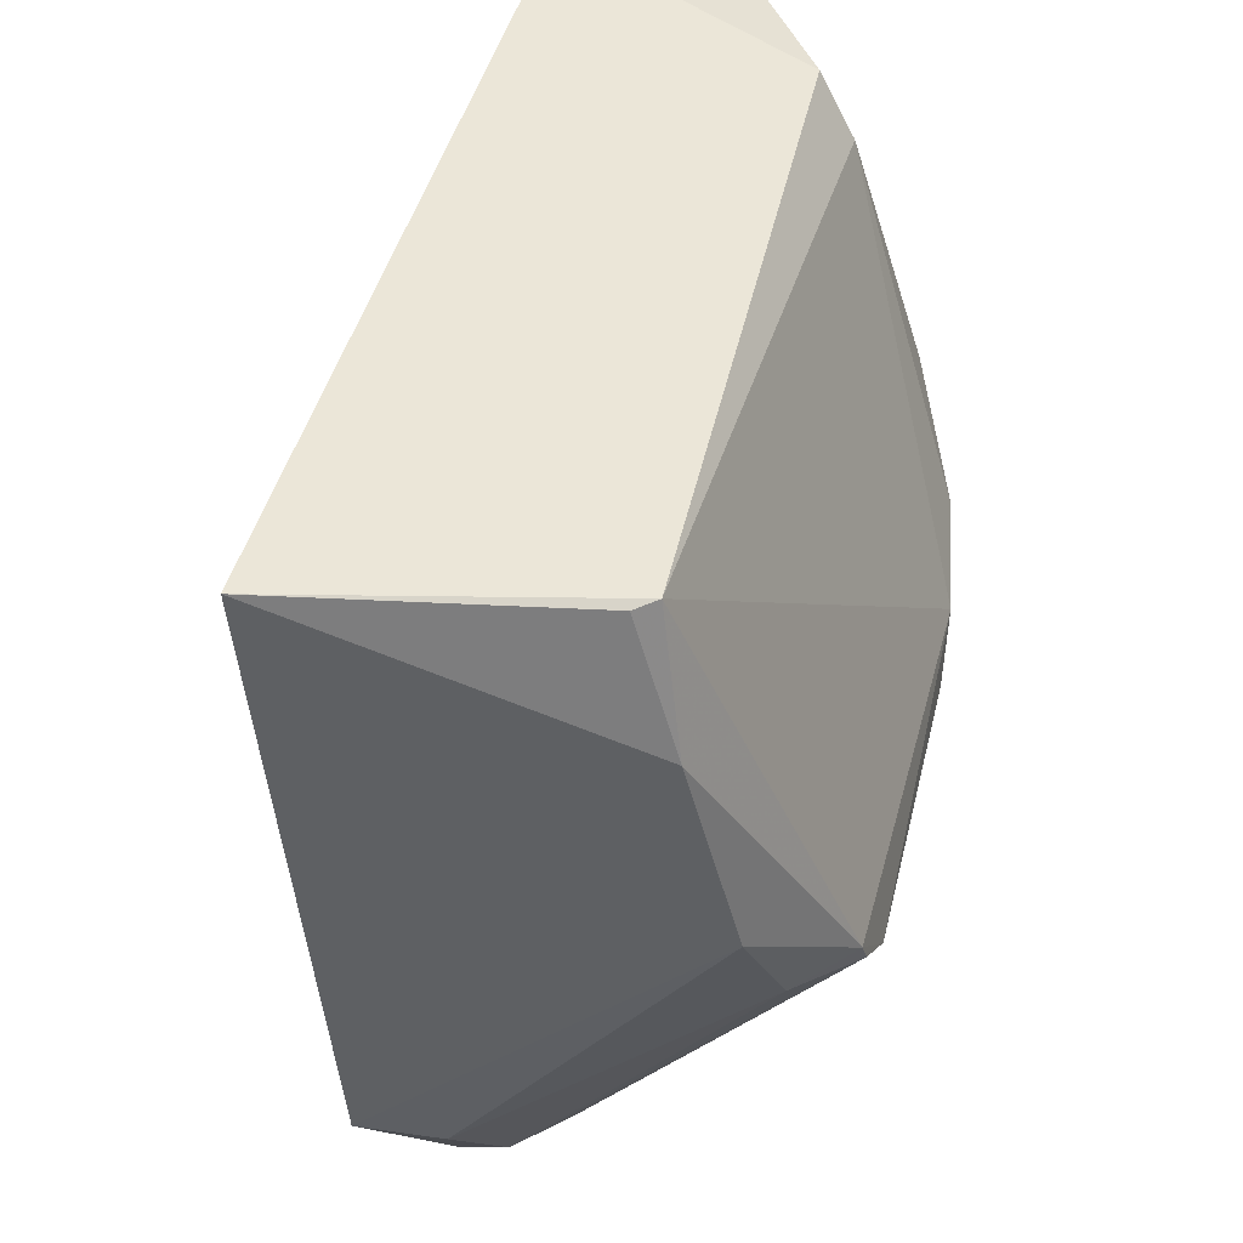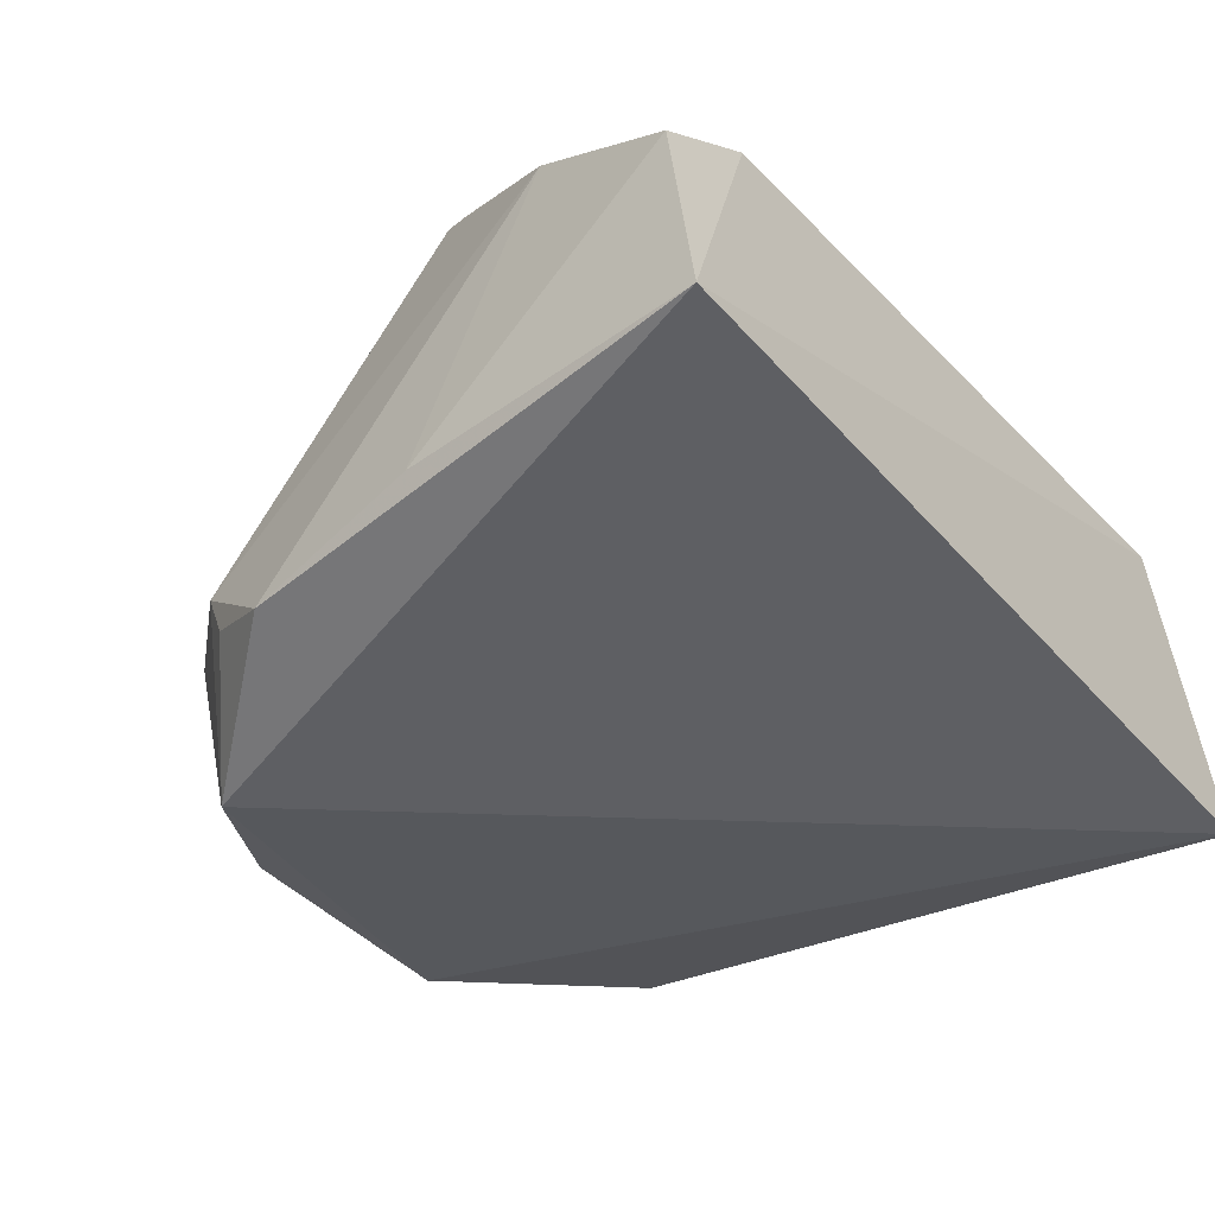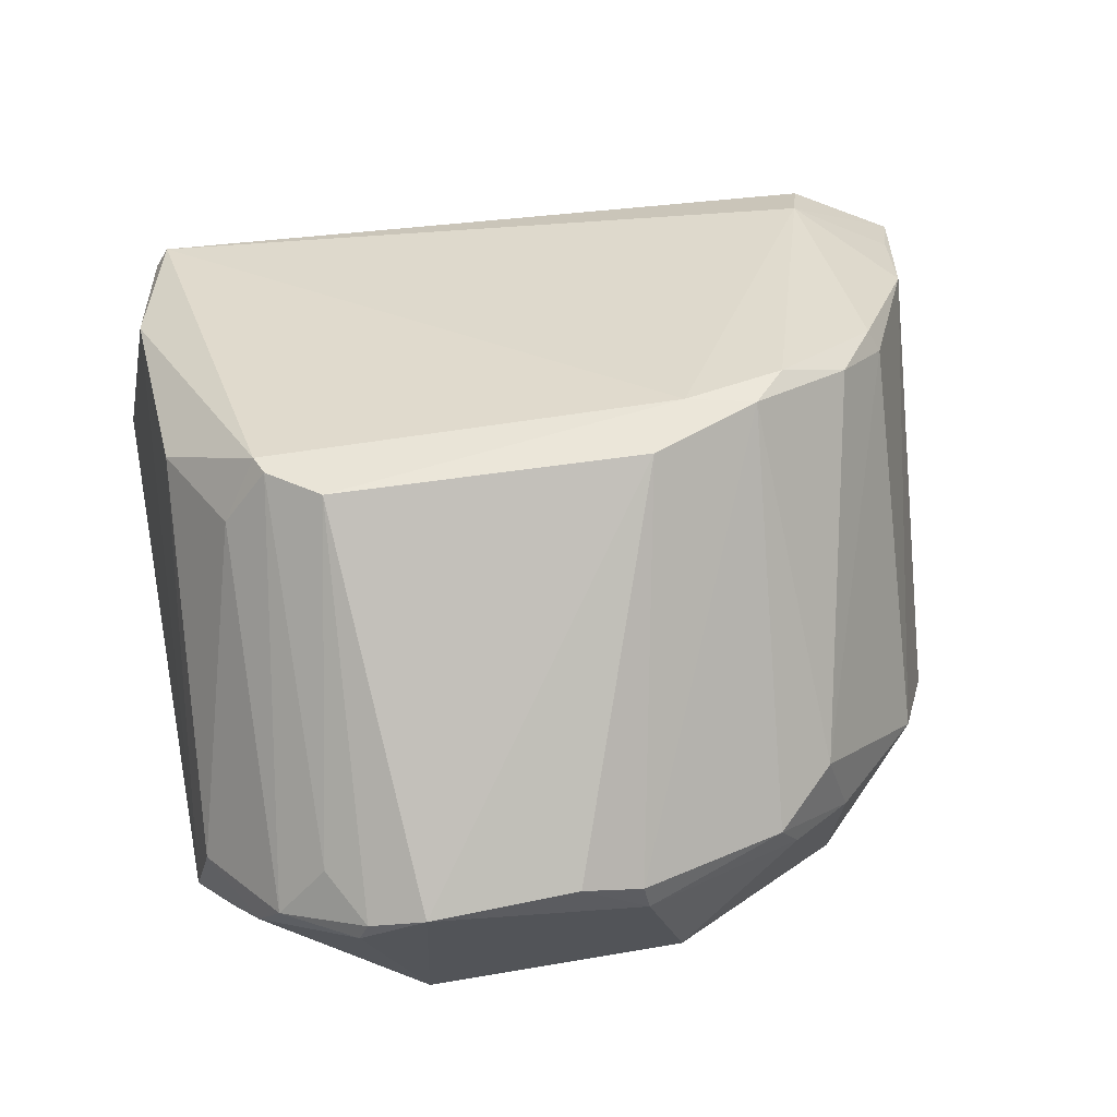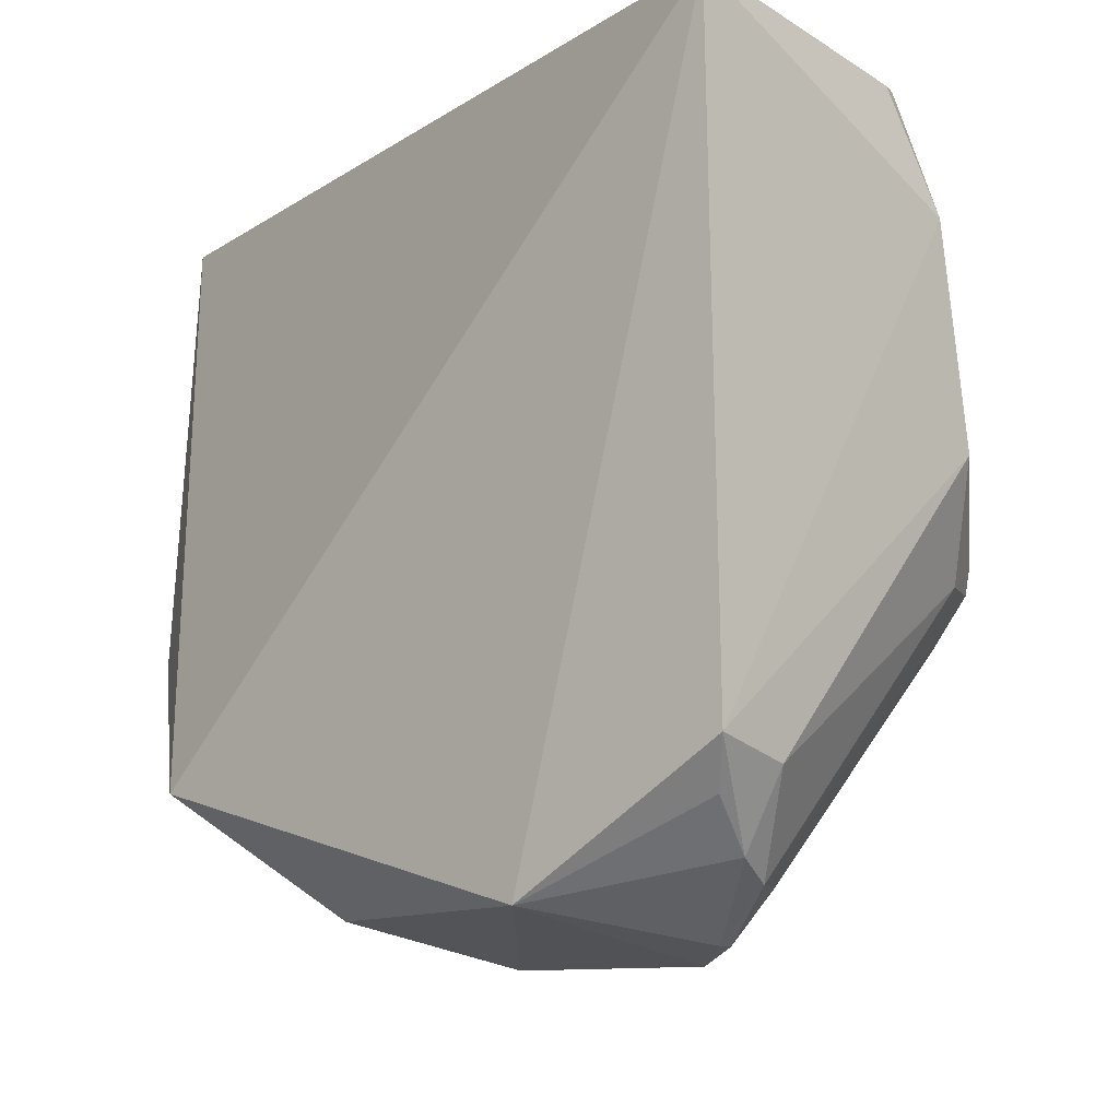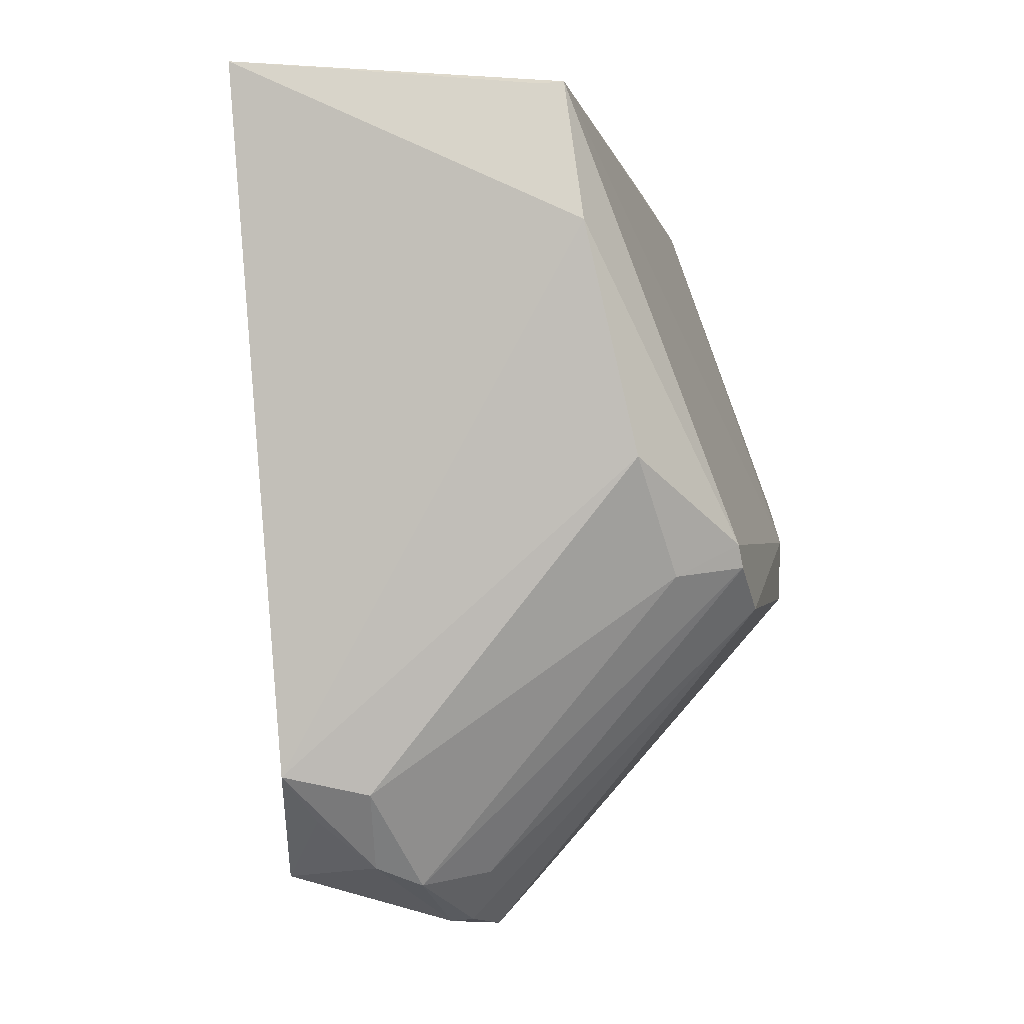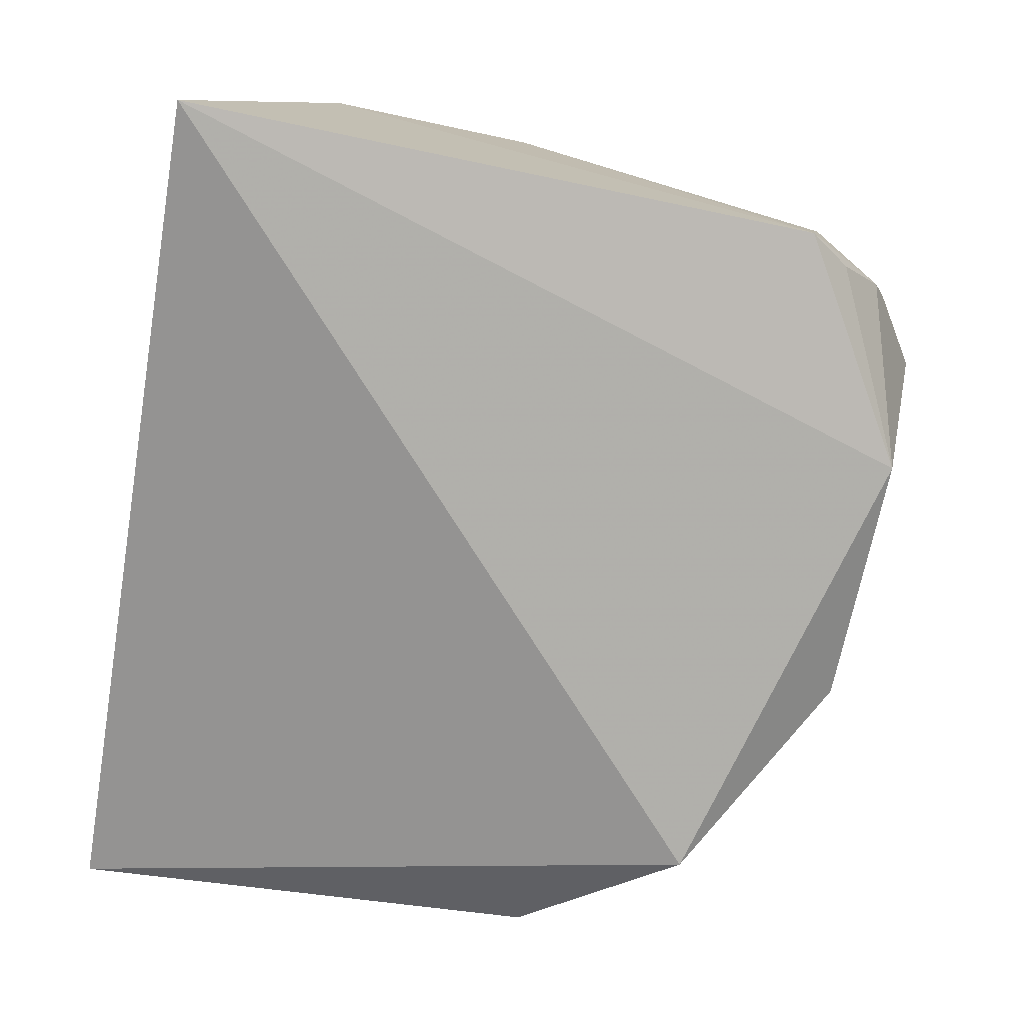
<metadata>
{"format":"obj","ext":"obj","renderer":"f3d","projection":"perspective","resolution":1024,"background":"white","views":[{"elev":44.2,"azim":-77.2,"up":"+Y"},{"elev":-38.2,"azim":126.3,"up":"+Z"},{"elev":54.2,"azim":-9.0,"up":"+Z"},{"elev":-13.6,"azim":-127.0,"up":"+Y"},{"elev":0.1,"azim":-80.1,"up":"+Y"},{"elev":-68.4,"azim":-99.7,"up":"+Z"}]}
</metadata>
<code>
v 0.03004 0.0483 0.1508
v 0.04315 0.06415 0.1405
v -0.01124 0.07605 0.1402
v -0.01665 0.07701 0.1194
v 0.03297 0.03228 0.1125
v 0.04593 0.07701 0.1208
v 0.03649 0.07102 0.1421
v 0.03897 0.03559 0.1233
v -0.008349 0.02347 0.1303
v 0.03772 0.05382 0.1472
v 0.02281 0.04585 0.152
v 0.03759 0.07499 0.1395
v 0.04234 0.04302 0.1171
v -0.01223 0.05183 0.1452
v 0.001257 0.02233 0.1187
v 0.03853 0.05314 0.1457
v 0.01604 0.0203 0.1325
v 0.0453 0.07482 0.1346
v 0.03954 0.03734 0.1198
v -0.01359 0.06687 0.1419
v -0.01419 0.03114 0.1222
v -0.001879 0.04172 0.1519
v 0.03497 0.04973 0.1482
v 0.01994 0.04157 0.1521
v 0.001313 0.01946 0.1337
v 0.01965 0.02282 0.1186
v 0.04394 0.07035 0.1375
v 0.0441 0.05572 0.12
v -0.01217 0.07579 0.1388
v -0.01303 0.02994 0.1278
v -0.009893 0.02476 0.1275
v -0.008515 0.04406 0.1472
v -0.006109 0.0461 0.1511
v 0.03083 0.02878 0.1308
v 0.02768 0.04542 0.1513
v -0.003175 0.02026 0.1312
v 0.01173 0.02001 0.1339
v 0.01642 0.02001 0.1304
v -0.01174 0.028 0.124
v -0.00549 0.04458 0.1513
v 0.028 0.02522 0.1272
v 0.02652 0.02439 0.13
v -0.004926 0.02398 0.1343
v 0.03256 0.02894 0.1247
v -0.002544 0.02034 0.1326
f 6 4 3
f 6 5 4
f 10 7 1
f 10 2 7
f 11 7 3
f 11 1 7
f 12 6 3
f 12 3 7
f 13 2 8
f 13 5 6
f 15 4 5
f 16 8 2
f 16 2 10
f 18 12 7
f 18 6 12
f 19 13 8
f 19 8 5
f 19 5 13
f 21 4 15
f 21 20 4
f 21 14 20
f 23 16 10
f 23 10 1
f 24 11 22
f 25 24 22
f 26 15 5
f 27 18 7
f 27 7 2
f 27 2 18
f 28 13 6
f 28 6 18
f 28 18 2
f 28 2 13
f 29 20 3
f 29 3 4
f 29 4 20
f 30 14 21
f 31 30 21
f 31 9 30
f 32 30 9
f 32 14 30
f 33 20 14
f 33 14 32
f 33 3 20
f 33 22 11
f 33 11 3
f 34 8 16
f 34 16 23
f 35 1 11
f 35 11 24
f 35 24 17
f 35 34 23
f 35 23 1
f 36 15 25
f 36 31 15
f 36 9 31
f 37 17 24
f 37 24 25
f 38 25 15
f 38 15 26
f 38 37 25
f 38 17 37
f 39 31 21
f 39 21 15
f 39 15 31
f 40 32 9
f 40 33 32
f 40 22 33
f 41 26 5
f 41 38 26
f 42 35 17
f 42 34 35
f 42 17 38
f 42 38 41
f 43 40 9
f 43 22 40
f 44 41 5
f 44 5 8
f 44 8 34
f 44 42 41
f 44 34 42
f 45 36 25
f 45 25 22
f 45 22 43
f 45 43 9
f 45 9 36

</code>
